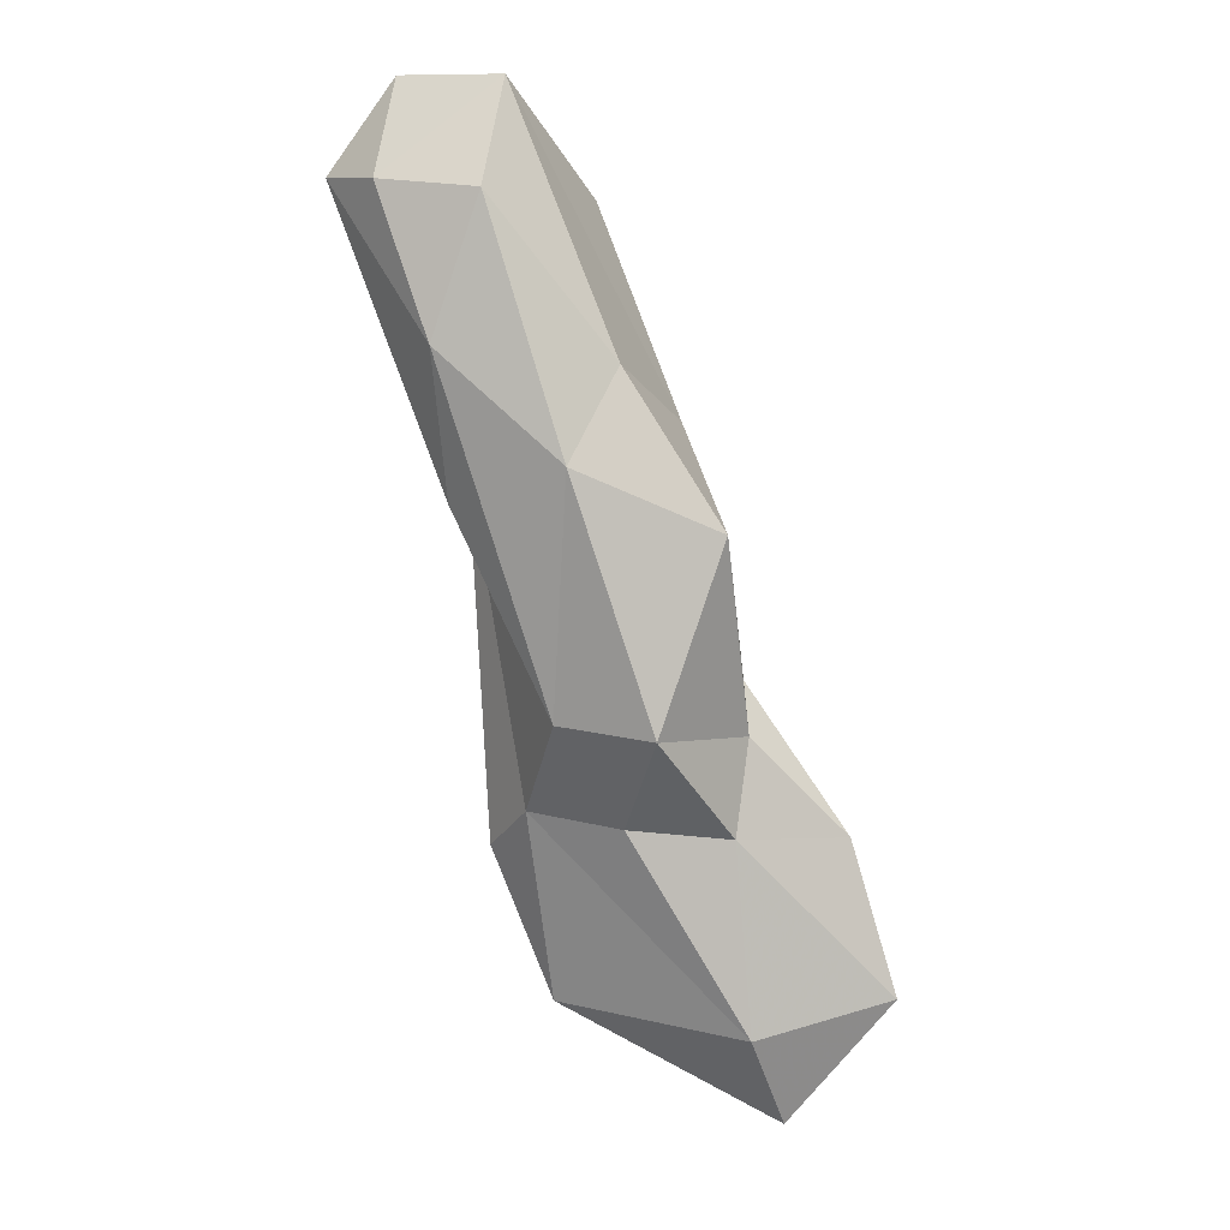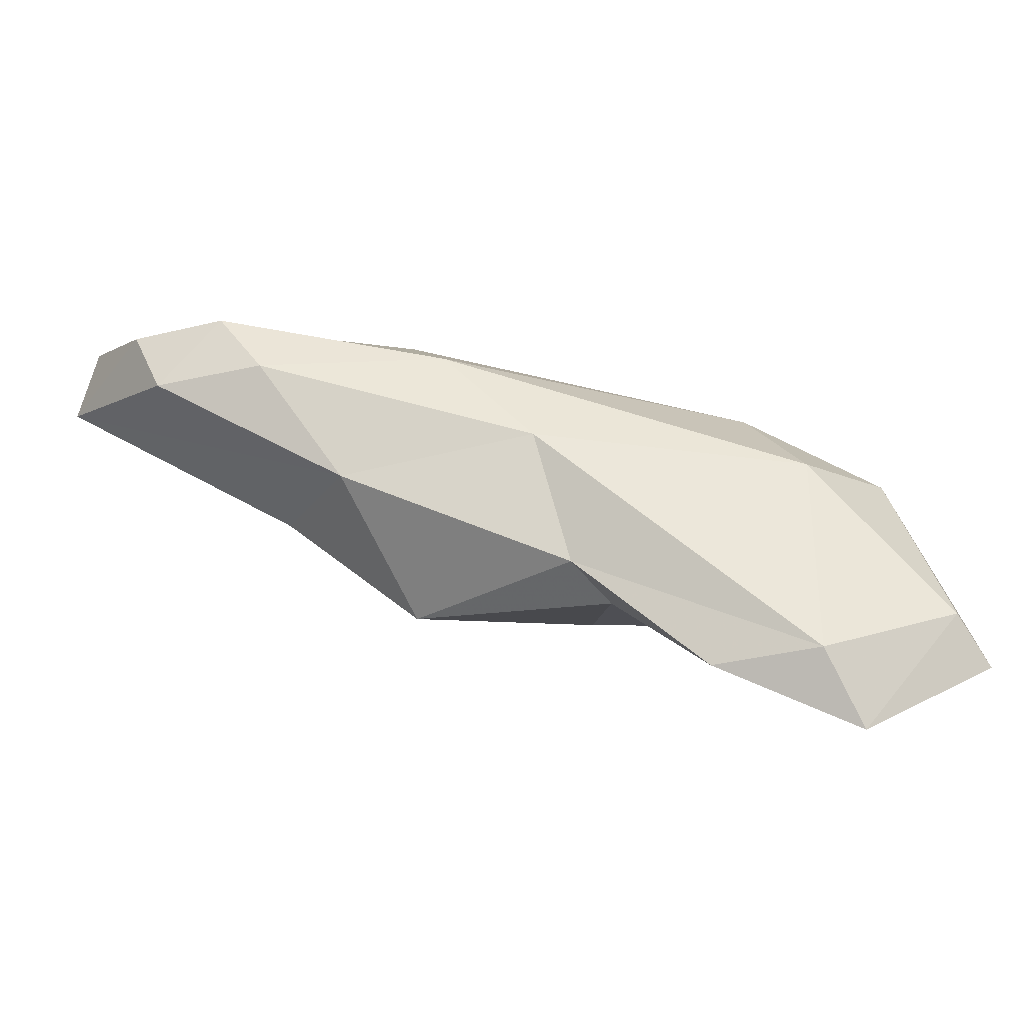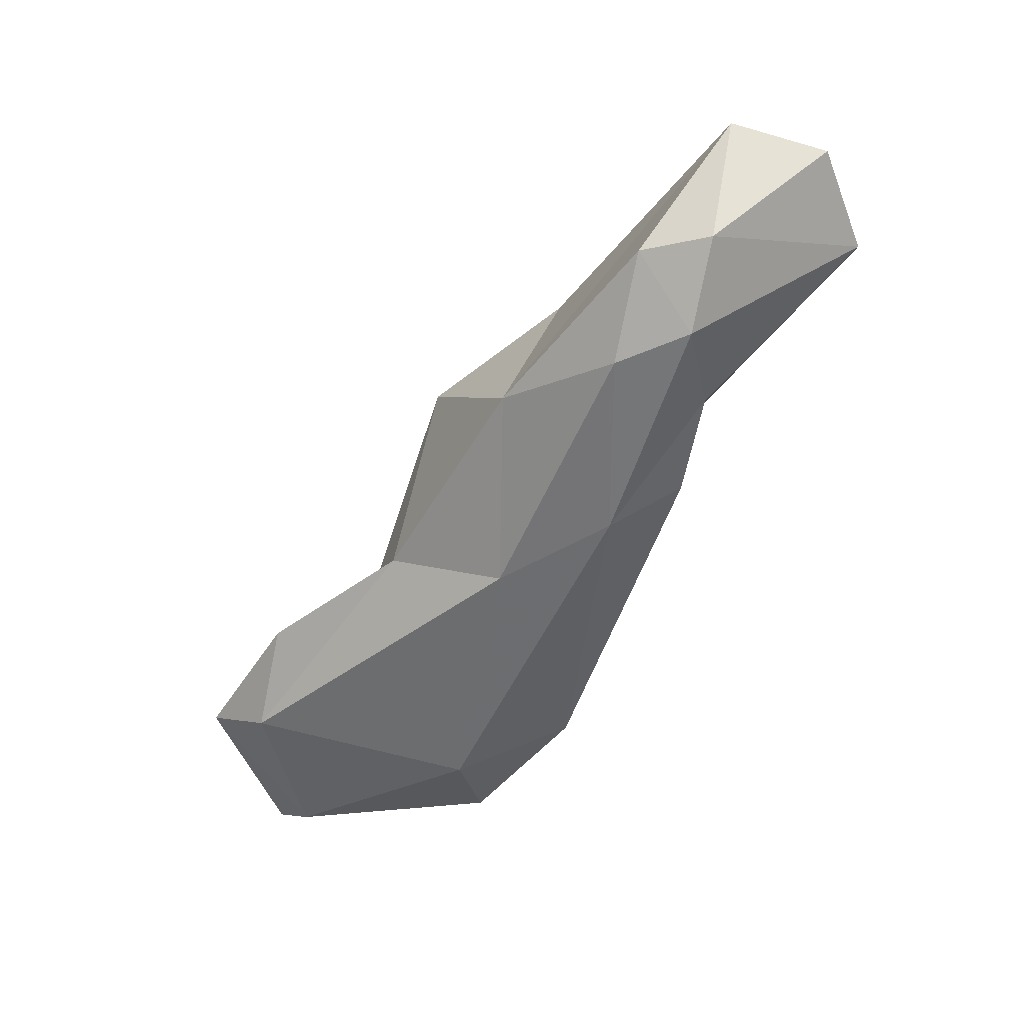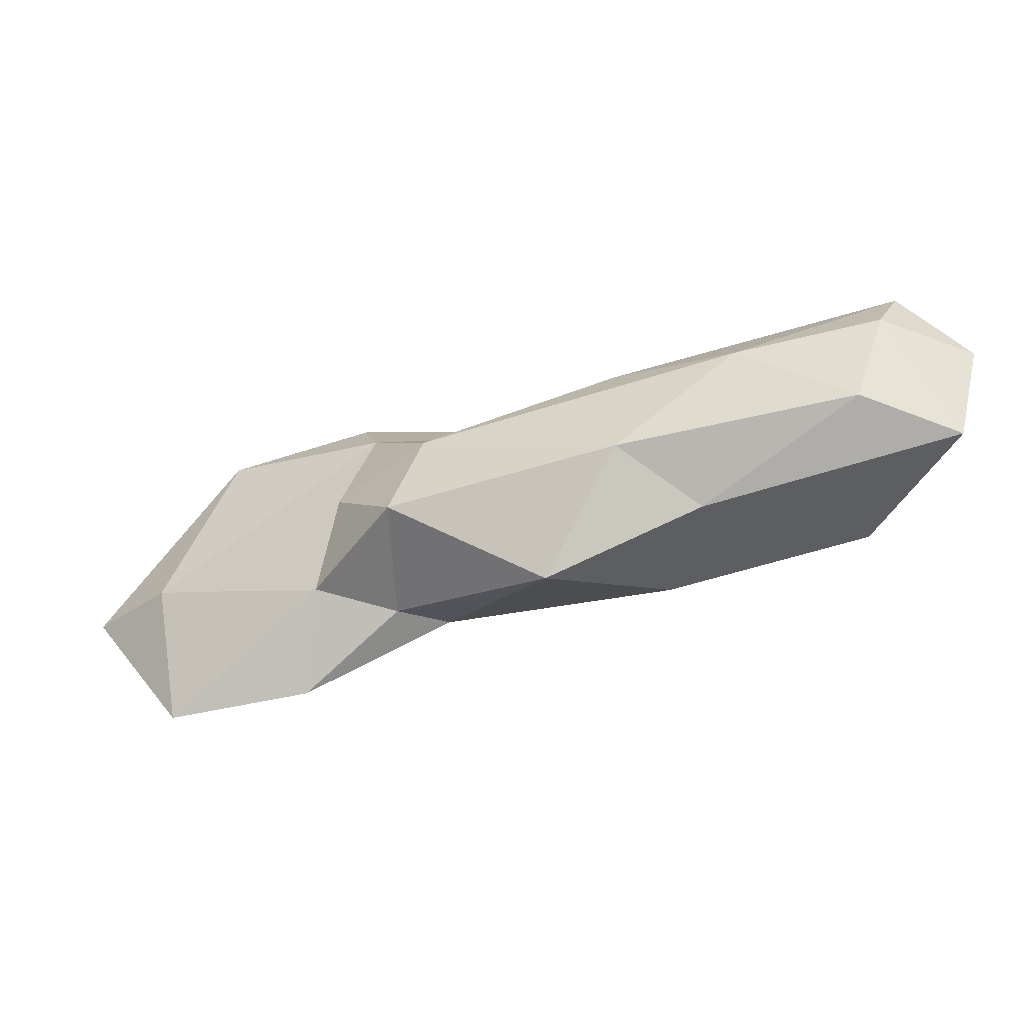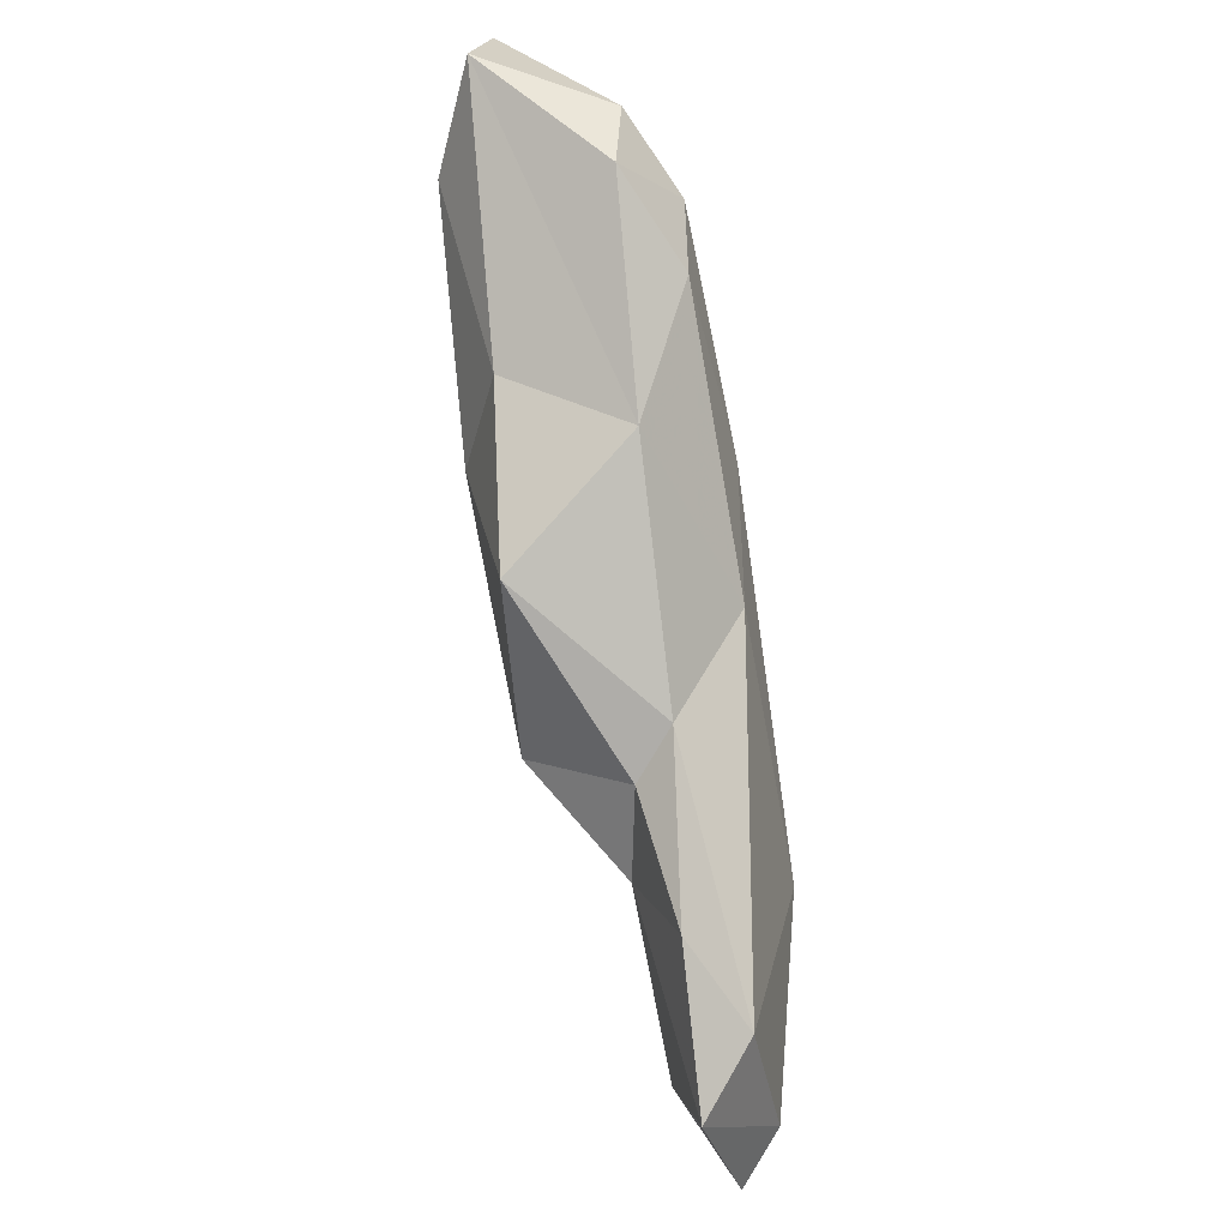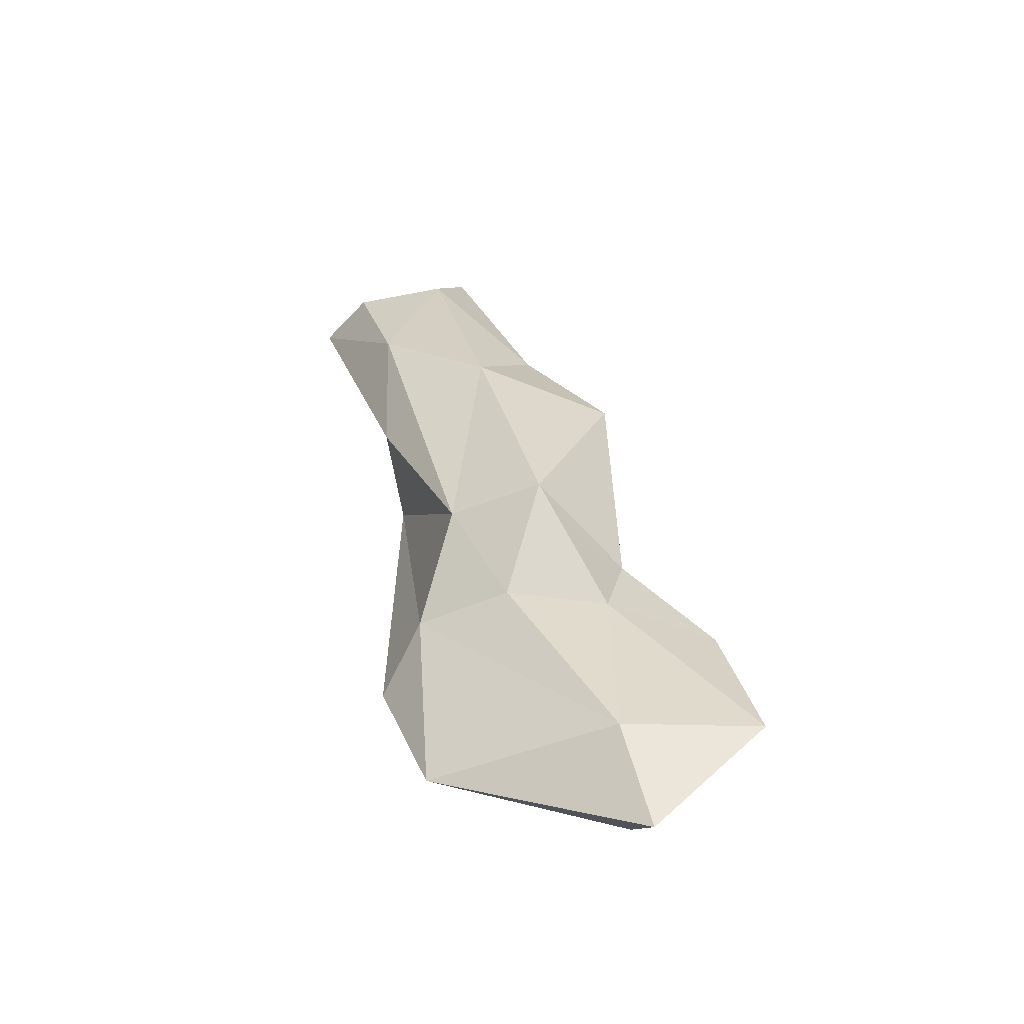
<metadata>
{"format":"obj","ext":"obj","renderer":"f3d","projection":"perspective","resolution":1024,"background":"white","views":[{"elev":78.3,"azim":-84.4,"up":"+Z"},{"elev":-53.2,"azim":155.1,"up":"+Y"},{"elev":-36.5,"azim":79.7,"up":"+Z"},{"elev":71.6,"azim":14.5,"up":"+Z"},{"elev":-66.7,"azim":83.3,"up":"+Y"},{"elev":15.5,"azim":-80.4,"up":"+Z"}]}
</metadata>
<code>
v 252 190.4 105.1
v 255.1 198.1 104.7
v 254.3 191.8 107.4
v 253.7 191.3 104.2
v 258.1 189.1 105.7
v 256.1 187.4 106.9
v 258.6 196.7 104.1
v 270.7 199.9 107.4
v 260.2 196.3 109.5
v 260.3 192.9 109.3
v 259.8 200.6 105.7
v 260.8 189.3 108
v 265.3 193.1 108.8
v 262.9 198.7 111.4
v 267.5 196.6 106.9
v 271.2 202.4 108.9
v 260.6 199.4 108.1
v 262.5 195.6 112.8
v 263.4 192.8 109.6
v 269.1 202.5 112.6
v 268.6 194.1 113.9
v 276.5 198.8 109.6
v 274.8 202.4 110
v 273.3 197.7 114.7
v 278.1 201 109.9
v 278.3 207.1 114.6
v 272.9 195.8 110.6
v 269.9 199 115.3
v 273.1 203.3 115.4
v 279.3 199.1 112
v 277.5 202.2 117
v 277.7 205.4 116.3
v 281.2 205.2 115.8
v 280.5 201.2 112
v 281.3 201.9 116.5
g foo
f 4 6 1
f 2 4 1
f 4 2 7
f 4 5 6
f 11 7 2
f 6 5 12
f 5 4 7
f 8 7 11
f 5 7 15
f 5 13 12
f 15 7 8
f 16 8 11
f 13 5 15
f 15 27 13
f 27 15 22
f 22 15 8
f 22 8 25
f 8 16 23
f 25 8 23
f 27 22 30
f 30 25 34
f 30 22 25
f 1 6 3
f 2 1 3
f 3 6 10
f 2 3 17
f 17 11 2
f 10 6 12
f 9 3 10
f 17 3 9
f 10 12 19
f 9 10 18
f 17 9 14
f 12 13 19
f 18 10 19
f 16 11 17
f 14 16 17
f 19 13 21
f 20 16 14
f 27 21 13
f 24 21 27
f 20 23 16
f 26 23 20
f 27 35 24
f 27 30 35
f 25 23 26
f 34 26 33
f 34 25 26
f 34 35 30
f 35 34 33
f 18 14 9
f 14 18 28
f 19 21 18
f 28 18 21
f 14 28 29
f 29 20 14
f 28 21 24
f 29 26 20
f 31 24 35
f 28 24 31
f 26 29 32
f 29 28 31
f 29 31 32
f 26 32 33
f 32 35 33
f 32 31 35
g

</code>
